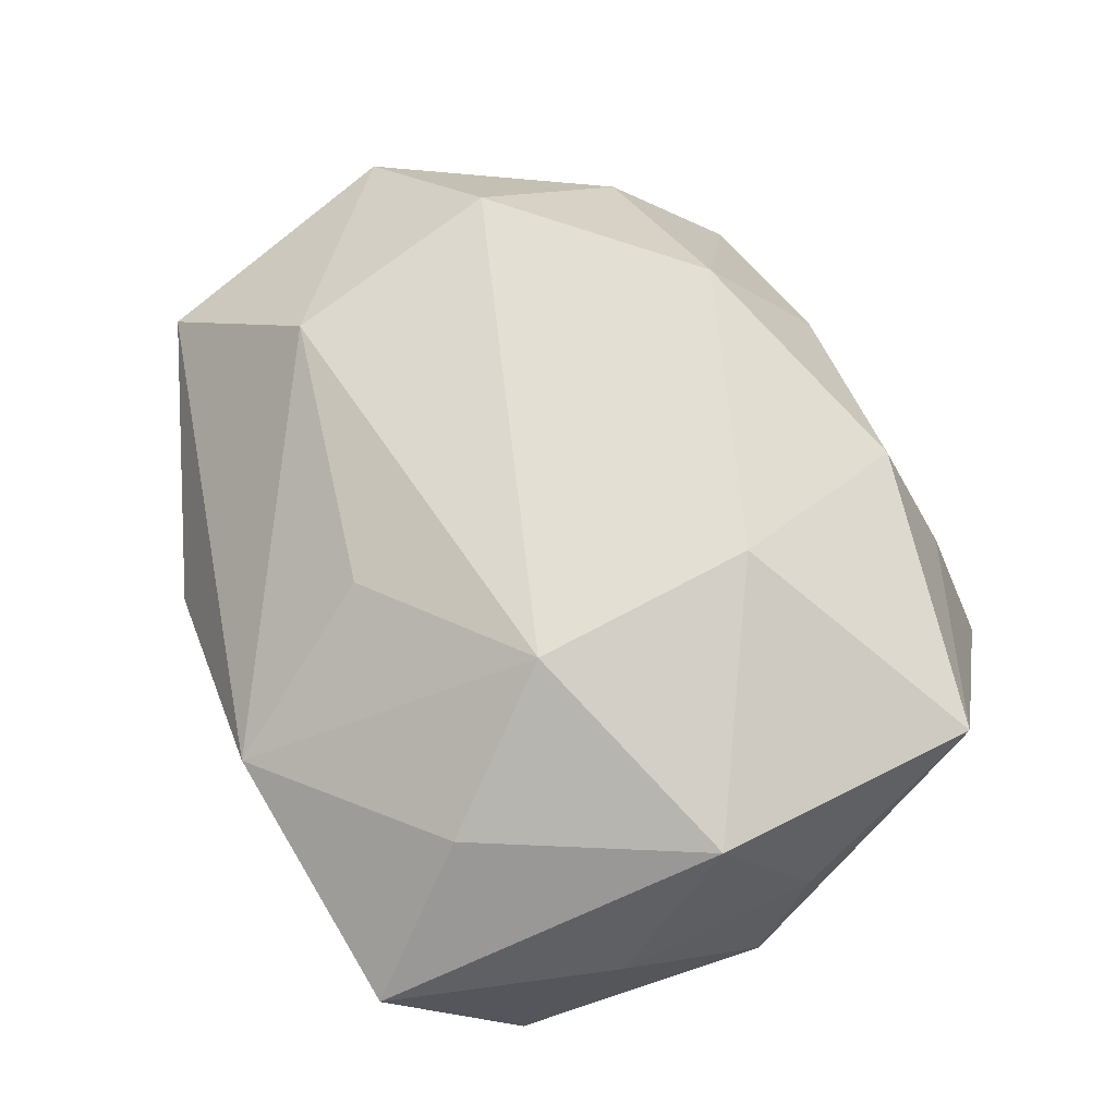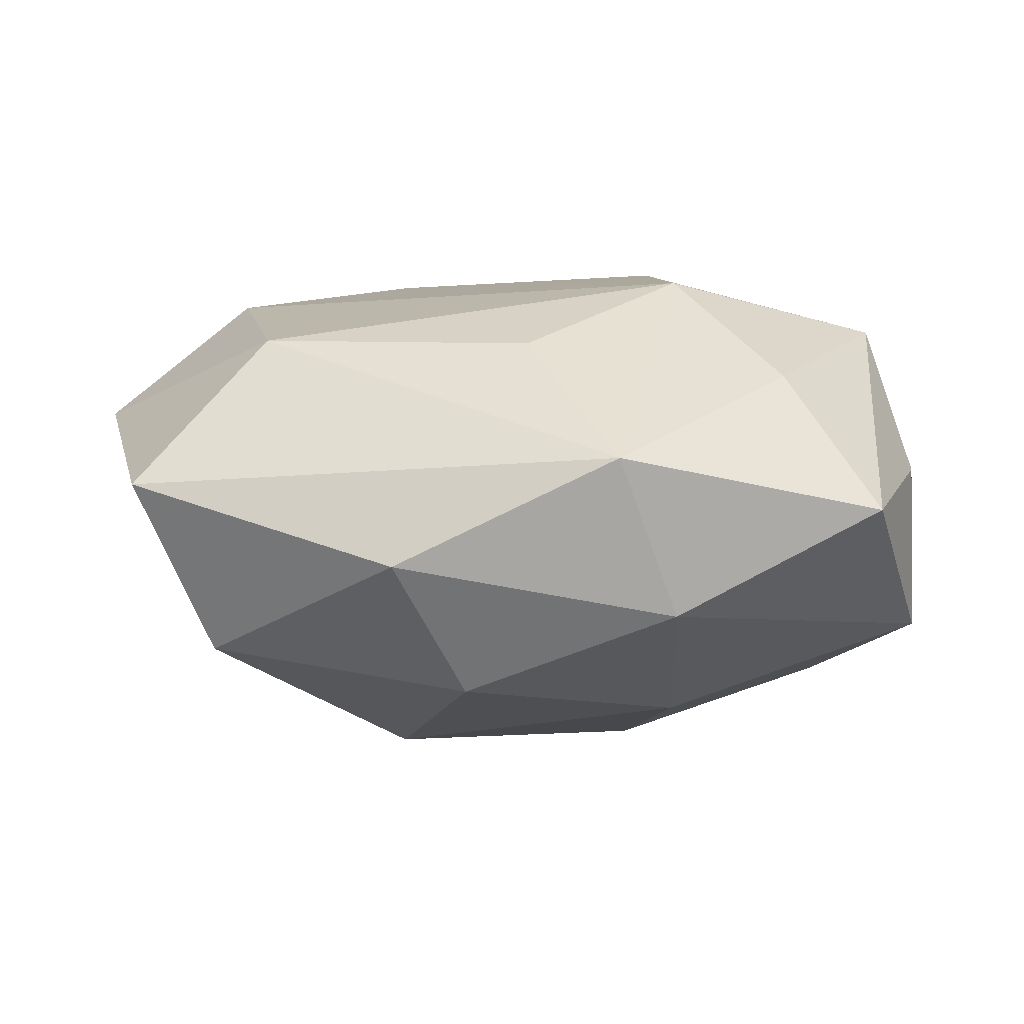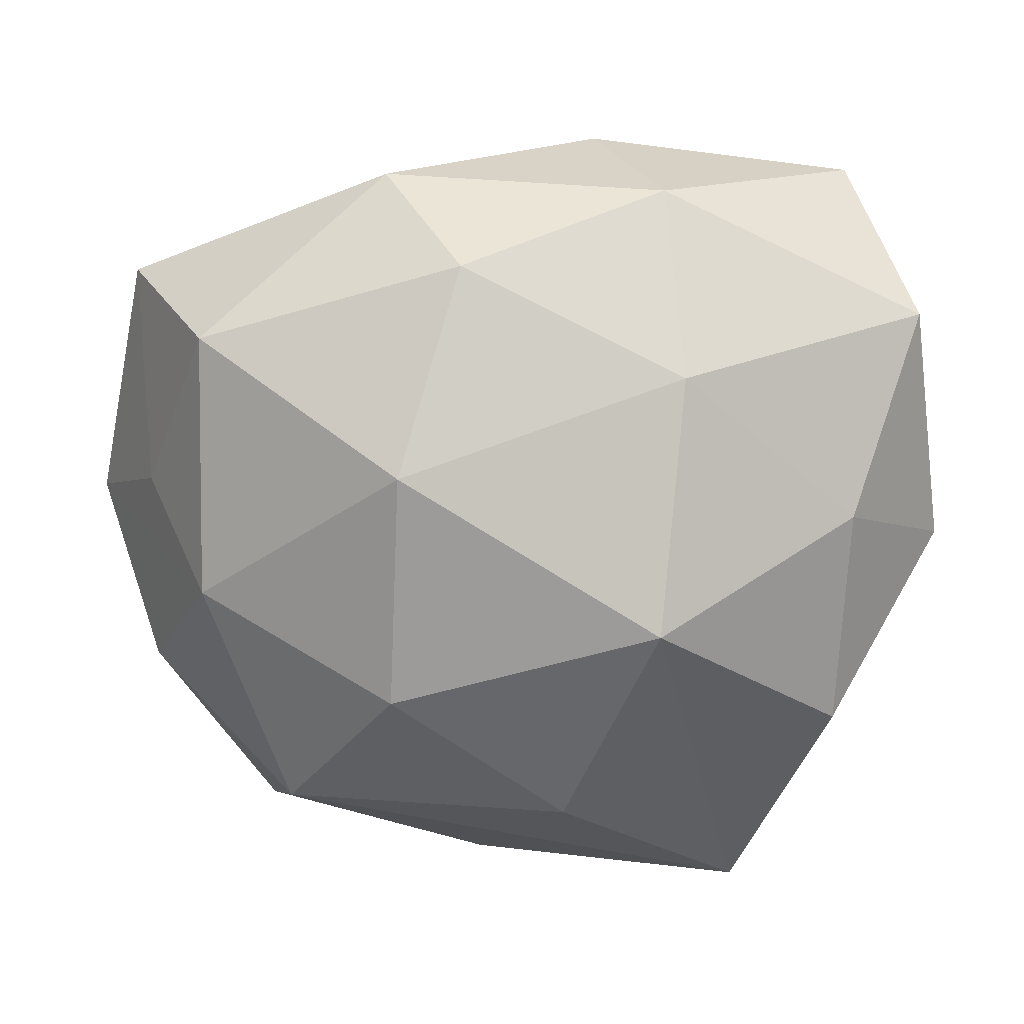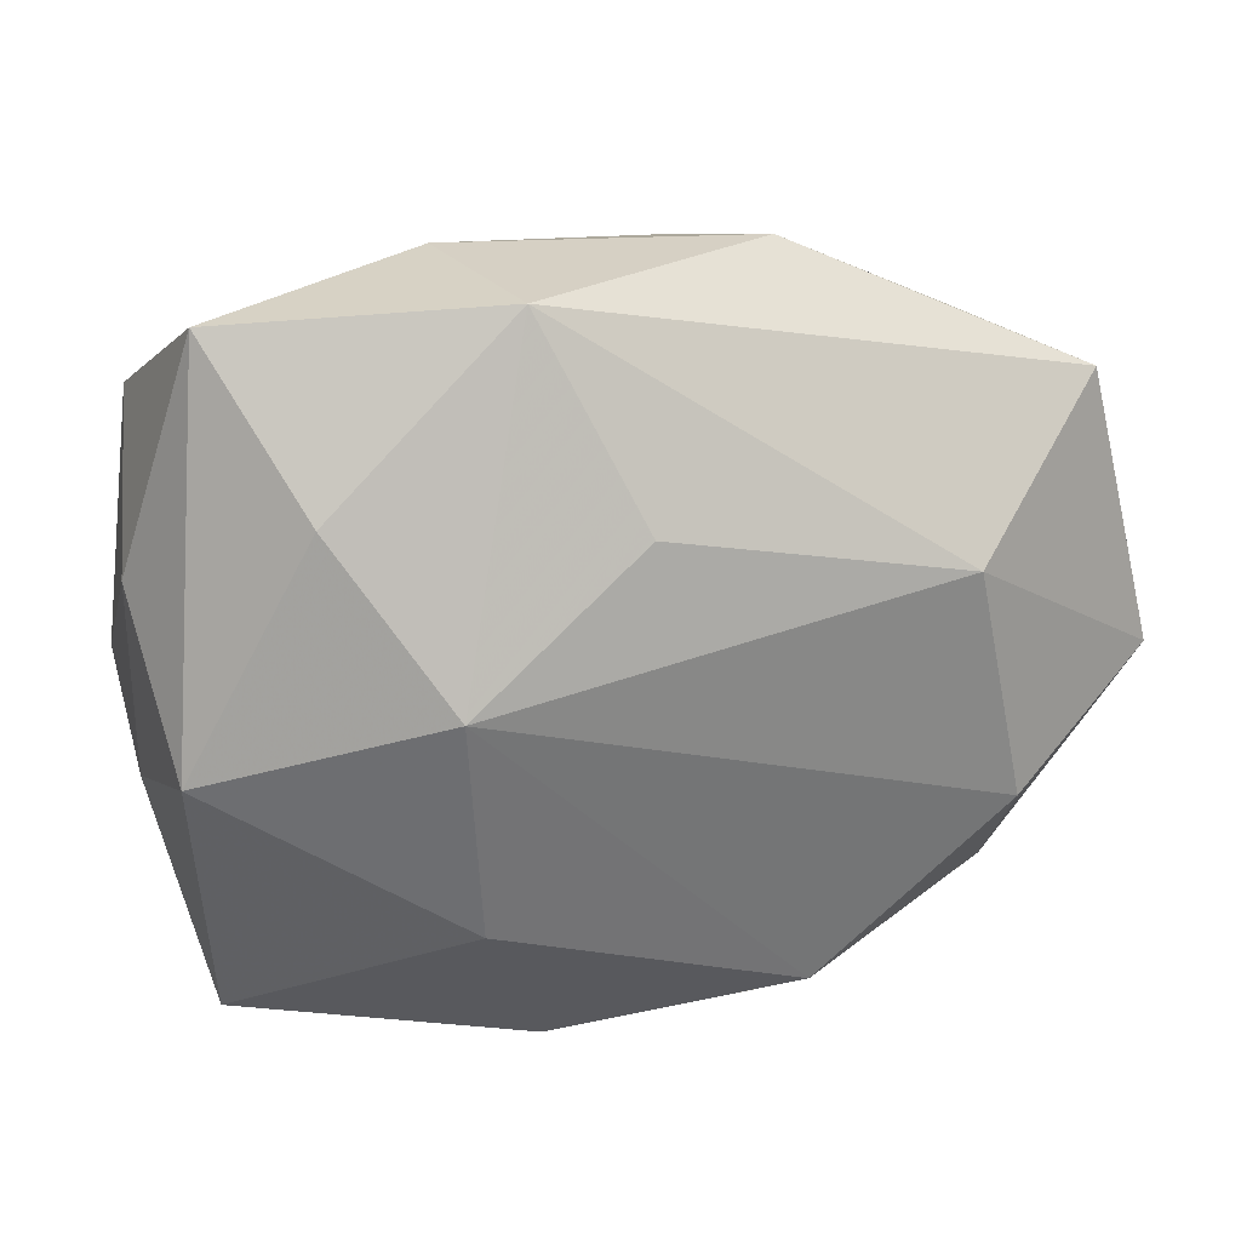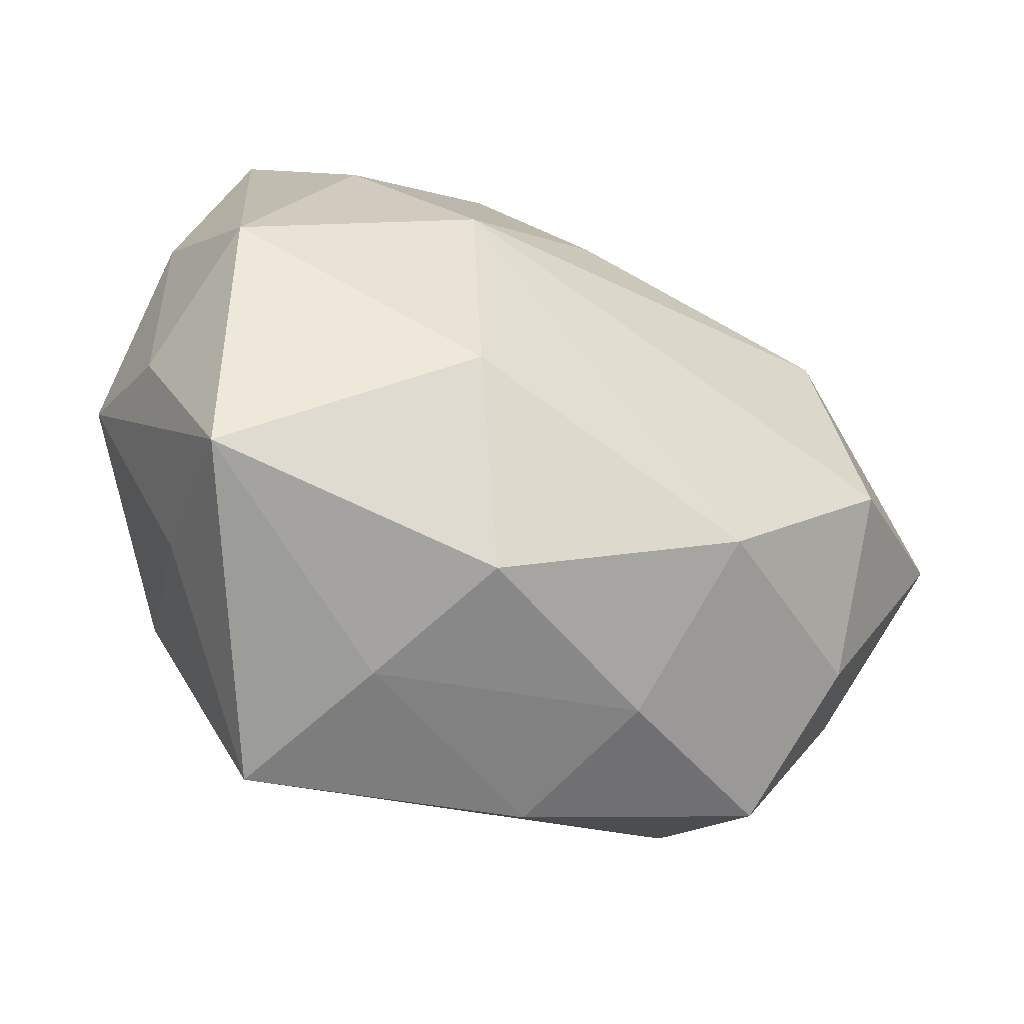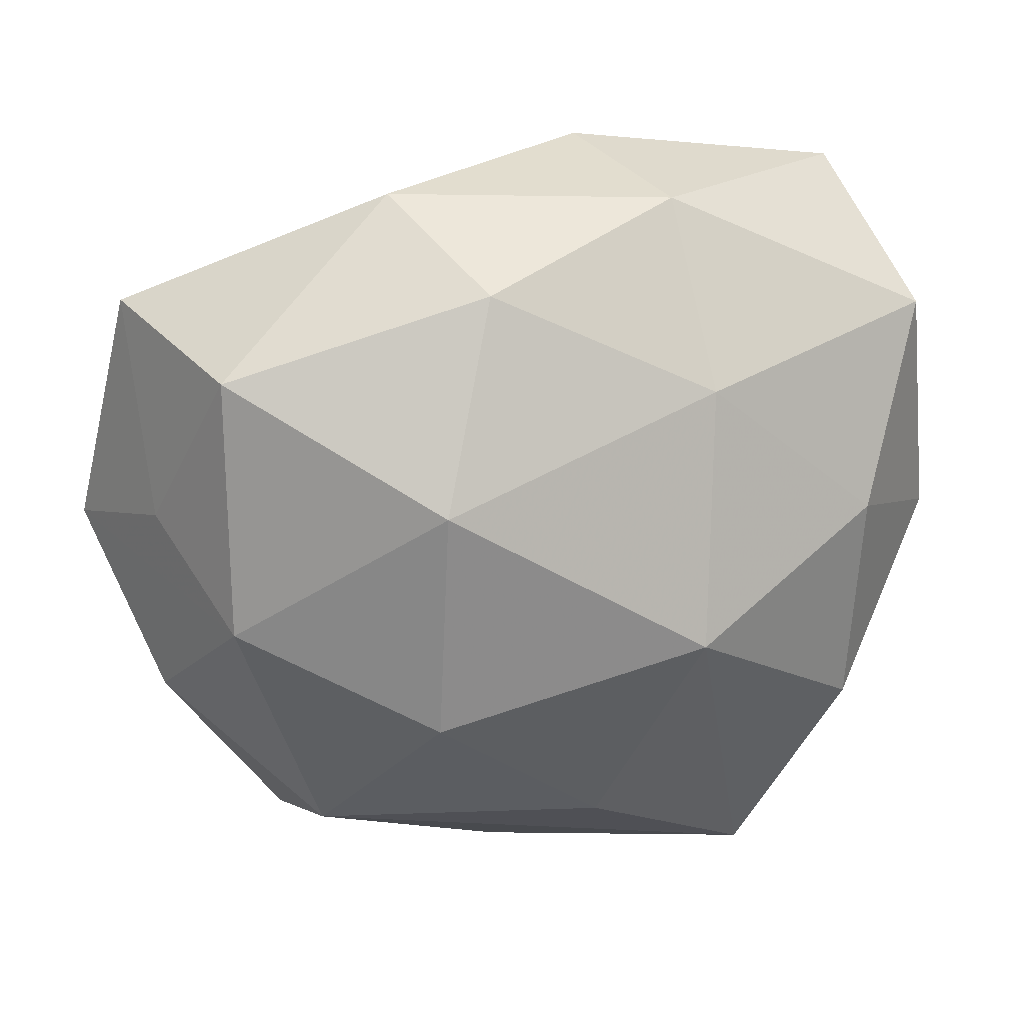
<metadata>
{"format":"obj","ext":"obj","renderer":"f3d","projection":"perspective","resolution":1024,"background":"white","views":[{"elev":68.9,"azim":-115.8,"up":"+Z"},{"elev":7.5,"azim":178.2,"up":"+Z"},{"elev":19.3,"azim":177.4,"up":"+Y"},{"elev":35.3,"azim":-10.3,"up":"+Y"},{"elev":-47.3,"azim":-26.0,"up":"+Y"},{"elev":26.1,"azim":166.1,"up":"+Y"}]}
</metadata>
<code>
v 0.04112 -0.0259 0.01293
v -0.009644 -0.03718 0.02091
v 0.018 0.01463 -0.03058
v 0.01014 0.03749 -0.01919
v 0.03525 0.01947 0.02305
v -0.02986 0.02933 0.01904
v 0.002164 0.02705 0.02305
v -0.01306 -0.004591 -0.03414
v -0.03776 0.006324 -0.02283
v 0.01394 -0.04036 0.009944
v -0.05129 -0.0007927 -0.008739
v -0.002214 -0.03212 -0.02466
v -0.01649 -0.01406 0.03055
v -0.0436 -0.02981 0.01841
v -0.04888 0.01707 0.005862
v -0.01725 -0.04236 0.004256
v -0.04086 -0.02568 -0.002871
v 0.05011 -0.01785 -0.003829
v 0.05778 0.0004191 0.01204
v -0.02516 -0.04659 -0.01463
v 0.04007 -0.007114 0.02622
v 0.01928 -0.01425 -0.03025
v 0.04183 0.02798 -0.01546
v 0.01896 0.04534 -0.002391
v 0.04976 0.006627 -0.004547
v -0.04679 0.0292 -0.01253
v 0.00782 -0.04511 -0.008087
v 0.0513 0.03154 0.005969
v -0.04938 -0.007058 0.006662
v -0.007955 0.04717 0.01072
v 0.03559 -0.03964 -0.001577
v -0.01648 0.02471 -0.02427
v -0.01513 0.04421 -0.008768
v 0.0425 -0.003466 -0.01962
v -0.03657 -0.02082 -0.02194
v -0.01765 0.01283 0.03019
v -0.03969 0.04408 0.004029
v 0.01809 -0.02713 0.02839
v -0.04509 0.003244 0.02315
v 0.03243 -0.03202 -0.01828
f 23 34 3
f 3 4 23
f 3 34 22
f 28 23 24
f 24 23 4
f 32 4 3
f 13 38 36
f 7 36 5
f 2 38 13
f 13 14 2
f 25 23 28
f 34 23 25
f 3 22 8
f 8 32 3
f 9 32 8
f 40 22 34
f 40 18 31
f 34 18 40
f 31 27 40
f 40 27 20
f 33 24 4
f 4 32 33
f 28 24 30
f 30 5 28
f 7 5 30
f 30 36 7
f 30 33 37
f 24 33 30
f 26 32 9
f 37 33 26
f 26 33 32
f 37 26 15
f 39 14 13
f 13 36 39
f 39 29 14
f 39 15 29
f 37 15 39
f 28 5 19
f 19 25 28
f 19 18 34
f 34 25 19
f 21 36 38
f 21 5 36
f 21 19 5
f 14 29 11
f 11 26 9
f 29 15 11
f 11 15 26
f 31 38 10
f 38 2 10
f 10 27 31
f 16 14 20
f 16 2 14
f 16 10 2
f 20 27 16
f 27 10 16
f 35 8 20
f 9 8 35
f 35 11 9
f 20 8 12
f 12 8 22
f 12 40 20
f 22 40 12
f 6 30 37
f 36 30 6
f 37 39 6
f 6 39 36
f 19 21 1
f 31 18 1
f 18 19 1
f 1 38 31
f 1 21 38
f 20 14 17
f 14 11 17
f 17 35 20
f 11 35 17

</code>
